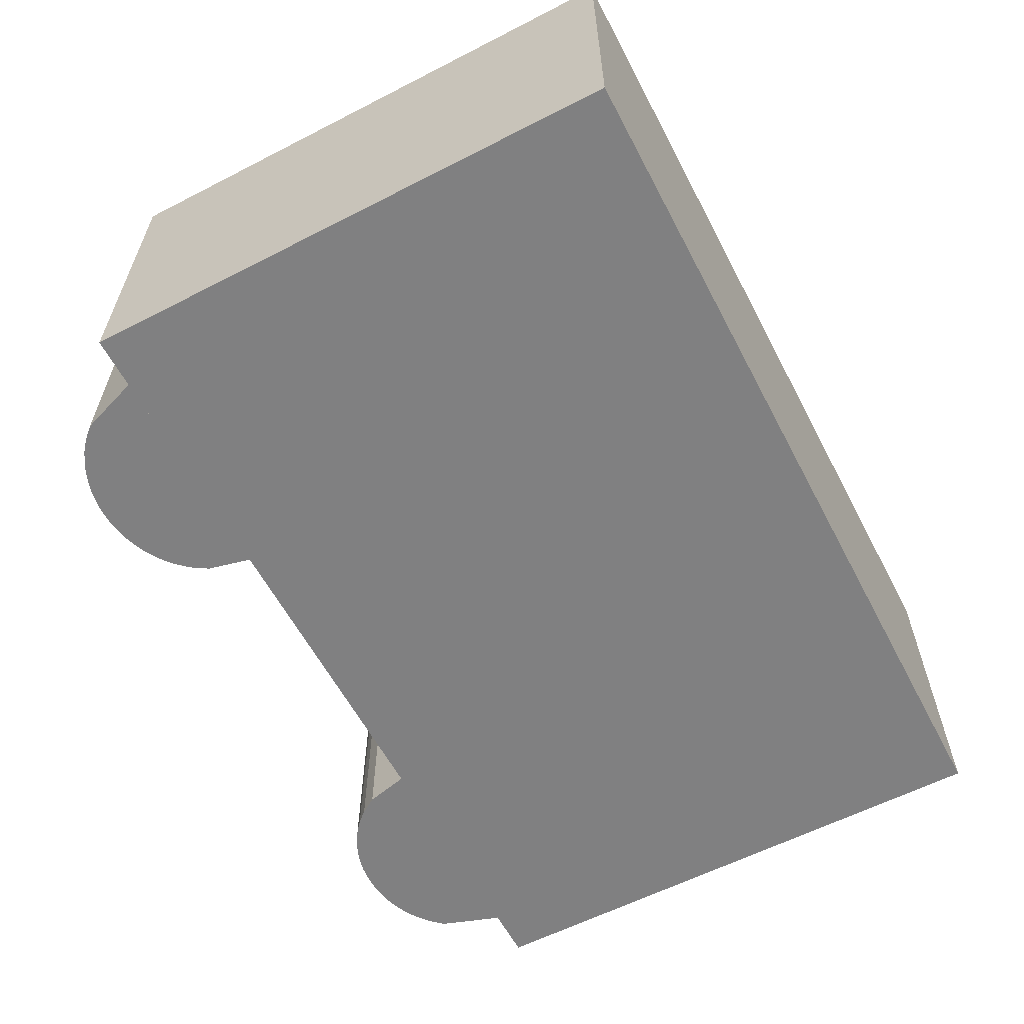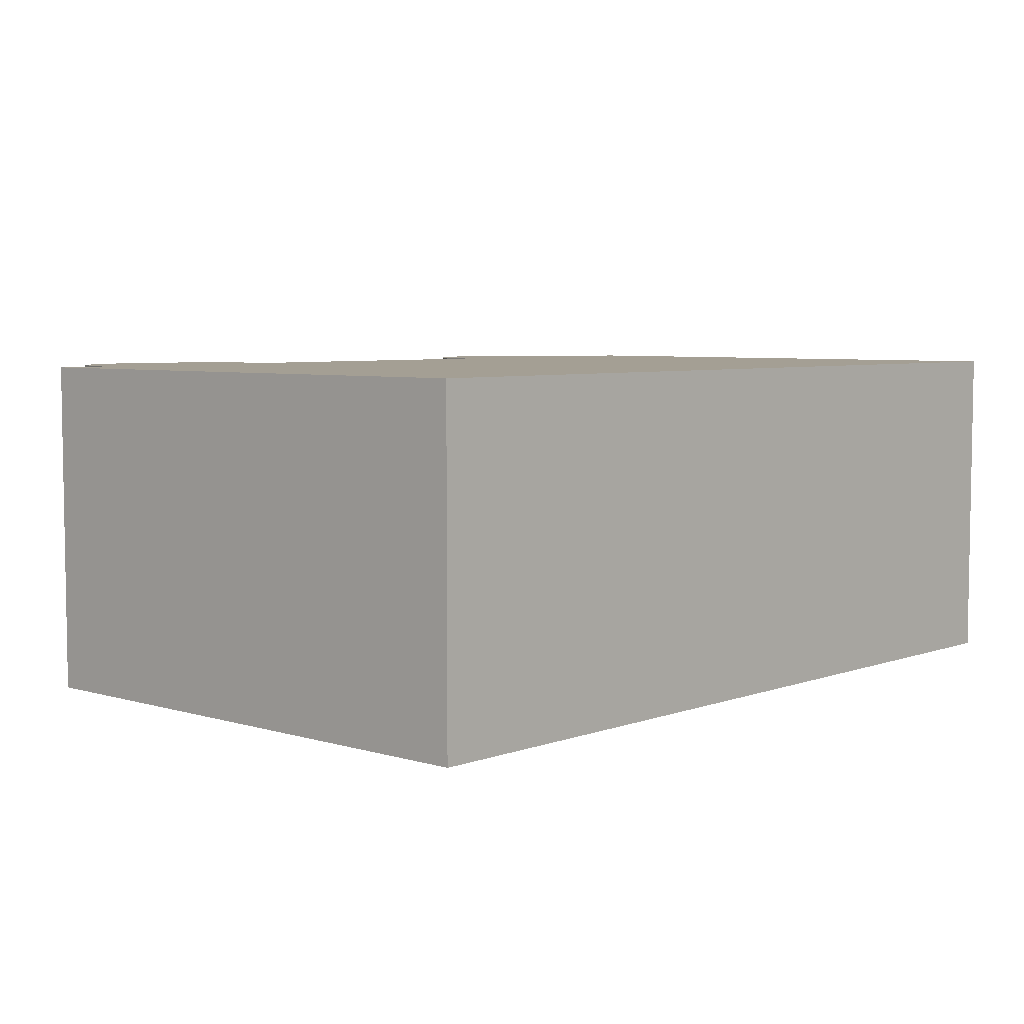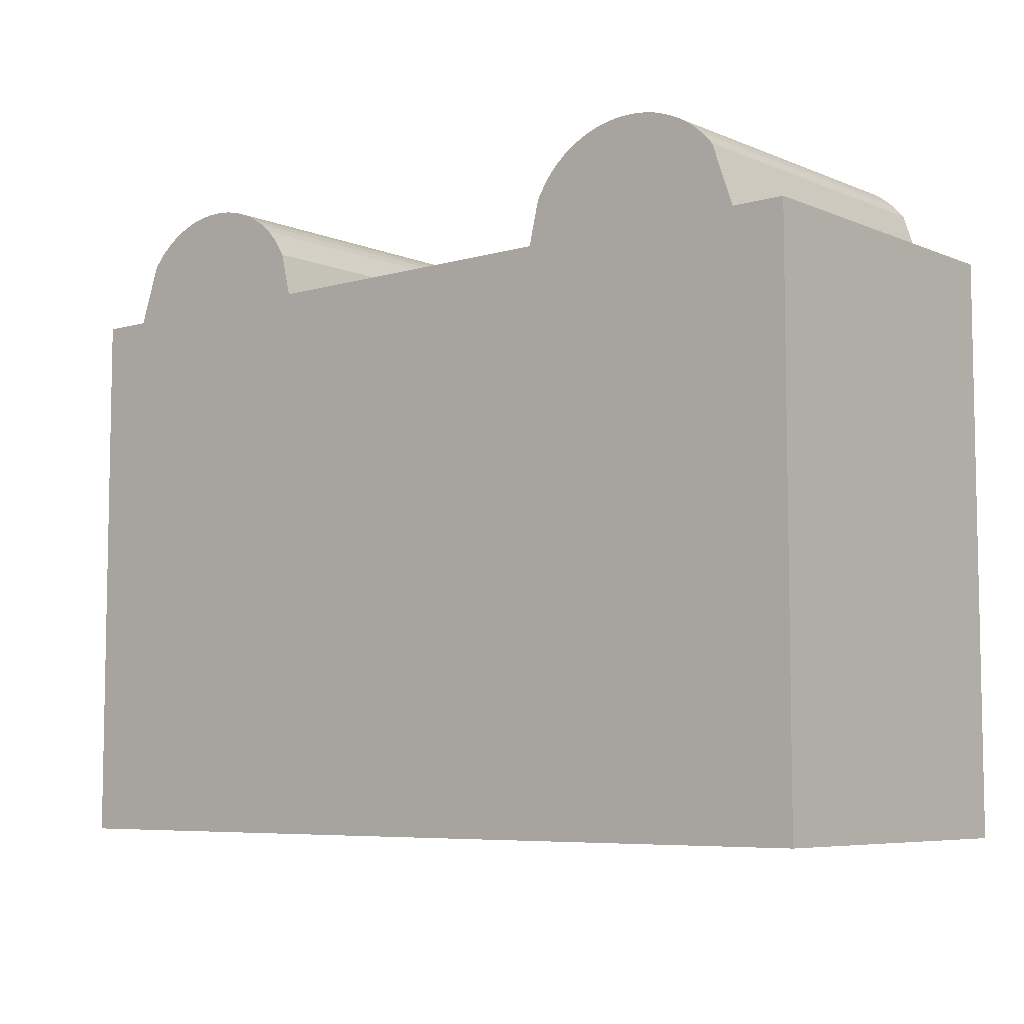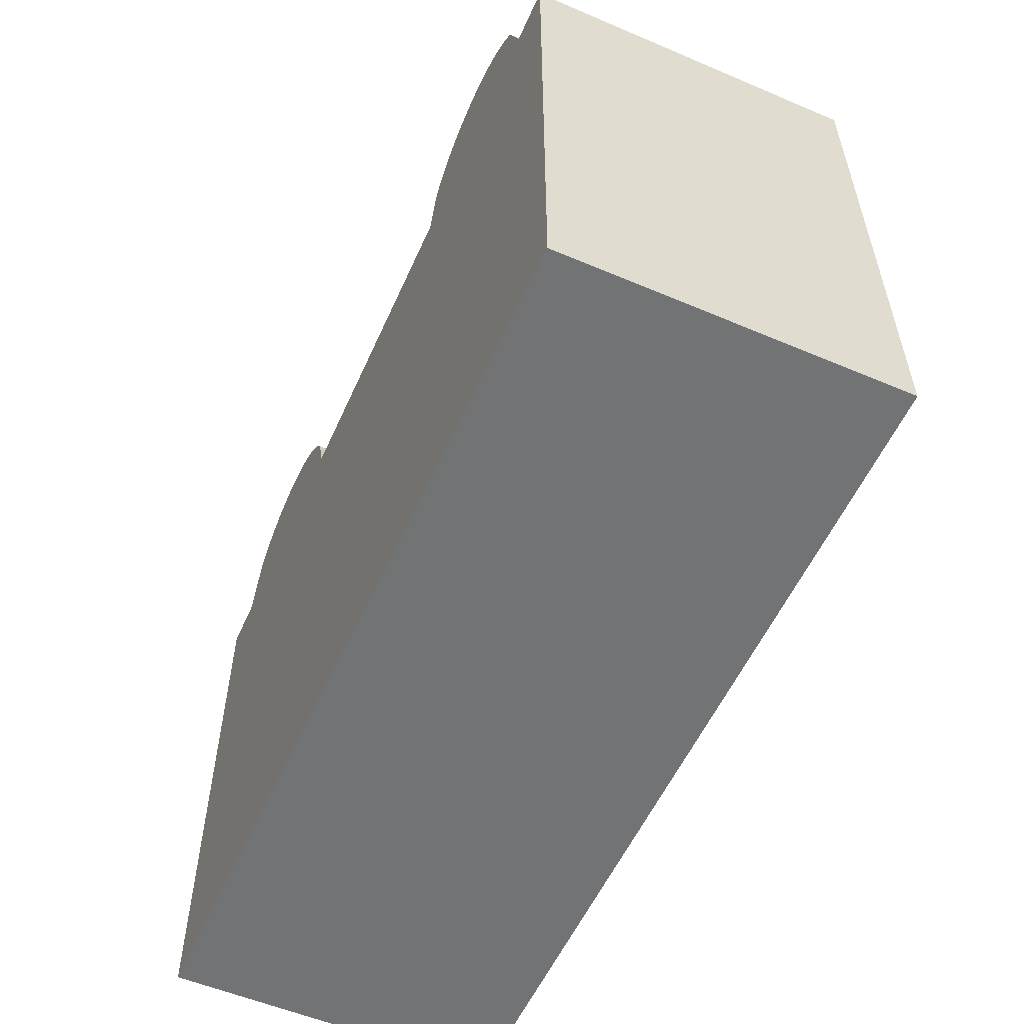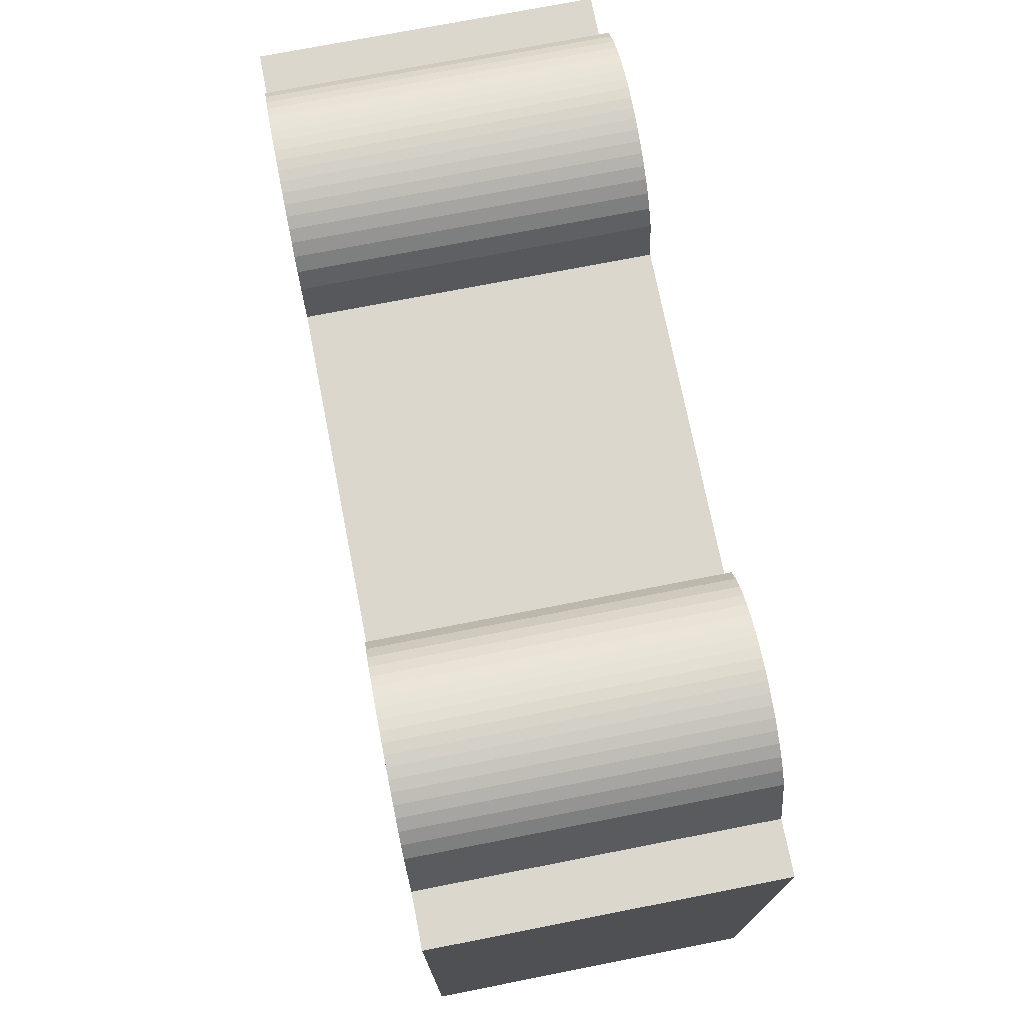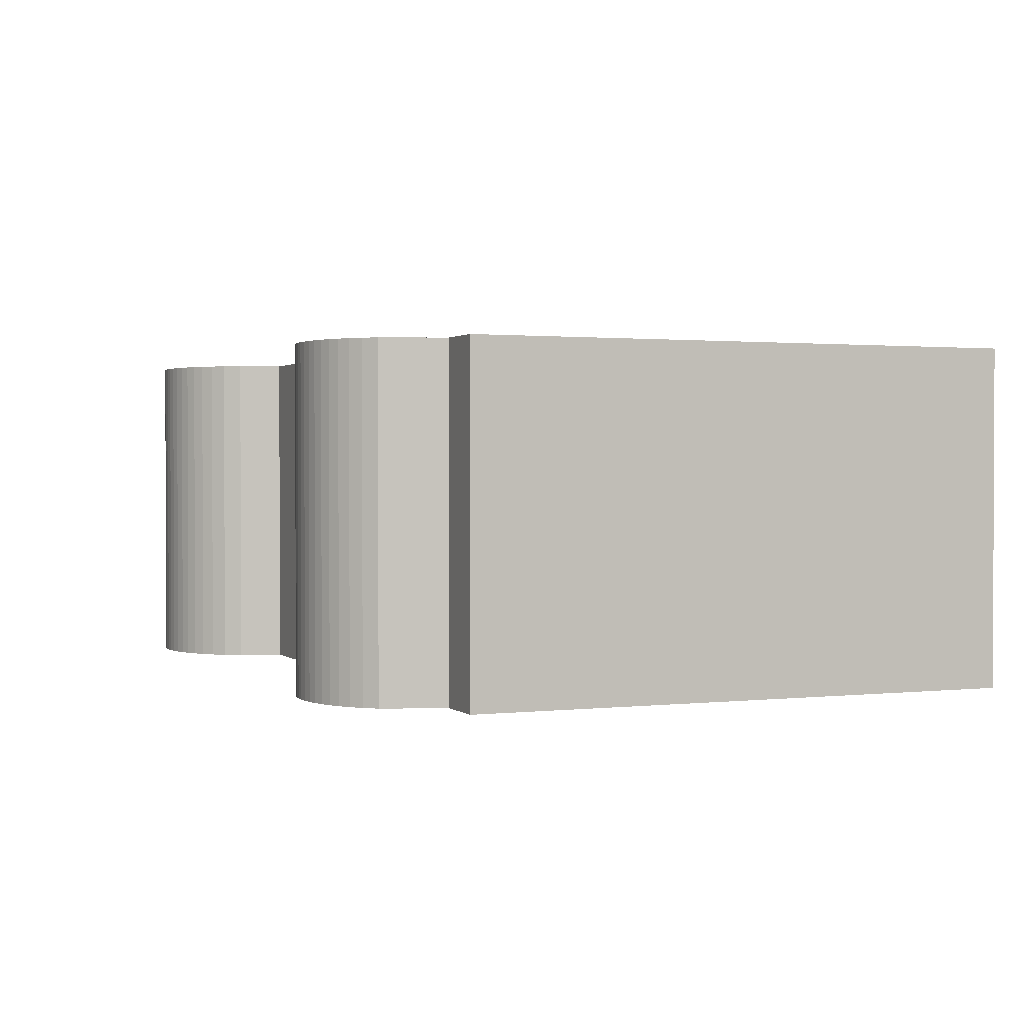
<metadata>
{"format":"obj","ext":"obj","renderer":"f3d","projection":"perspective","resolution":1024,"background":"white","views":[{"elev":-60.0,"azim":-62.3,"up":"+Z"},{"elev":5.6,"azim":-47.7,"up":"+Z"},{"elev":-6.7,"azim":40.0,"up":"+Y"},{"elev":-55.9,"azim":-114.0,"up":"+Y"},{"elev":73.3,"azim":78.9,"up":"+Y"},{"elev":1.3,"azim":-112.6,"up":"+Z"}]}
</metadata>
<code>
o palm_palm_base
v 0.0425 0 -0.016
v -0.0425 0 -0.016
v -0.0425 0 0.016
v 0.0425 0 0.016
v 0.0425 -0.053 -0.016
v -0.0425 -0.053 -0.016
v -0.0425 -0.053 0.016
v 0.0425 -0.053 0.016
f 2 4 1
f 7 5 8
f 8 1 4
f 5 2 1
f 6 3 2
f 7 4 3
f 2 3 4
f 7 6 5
f 8 5 1
f 5 6 2
f 6 7 3
f 7 8 4
o palm_joint_0
v 0.0155 0 -0.016
v 0.0165 0.004166 -0.016
v 0.0175 0.00575 -0.016
v 0.0185 0.006863 -0.016
v 0.0195 0.007714 -0.016
v 0.0205 0.008381 -0.016
v 0.0215 0.008907 -0.016
v 0.0225 0.009315 -0.016
v 0.0235 0.009621 -0.016
v 0.0245 0.009833 -0.016
v 0.0255 0.009959 -0.016
v 0.0265 0.01 -0.016
v 0.0275 0.009959 -0.016
v 0.0285 0.009833 -0.016
v 0.0295 0.009621 -0.016
v 0.0305 0.009315 -0.016
v 0.0315 0.008907 -0.016
v 0.0325 0.008381 -0.016
v 0.0335 0.007714 -0.016
v 0.0345 0.006863 -0.016
v 0.0355 0.00575 -0.016
v 0.0375 0 -0.016
v 0.0155 0 0.016
v 0.0165 0.004166 0.016
v 0.0175 0.00575 0.016
v 0.0185 0.006863 0.016
v 0.0195 0.007714 0.016
v 0.0205 0.008381 0.016
v 0.0215 0.008907 0.016
v 0.0225 0.009315 0.016
v 0.0235 0.009621 0.016
v 0.0245 0.009833 0.016
v 0.0255 0.009959 0.016
v 0.0265 0.01 0.016
v 0.0275 0.009959 0.016
v 0.0285 0.009833 0.016
v 0.0295 0.009621 0.016
v 0.0305 0.009315 0.016
v 0.0315 0.008907 0.016
v 0.0325 0.008381 0.016
v 0.0335 0.007714 0.016
v 0.0345 0.006863 0.016
v 0.0355 0.00575 0.016
v 0.0375 0 0.016
f 28 29 30
f 33 32 31
f 31 10 9
f 32 11 10
f 33 12 11
f 34 13 12
f 35 14 13
f 36 15 14
f 37 16 15
f 38 17 16
f 39 18 17
f 40 19 18
f 41 20 19
f 42 21 20
f 43 22 21
f 44 23 22
f 45 24 23
f 46 25 24
f 47 26 25
f 48 27 26
f 49 28 27
f 50 29 28
f 51 30 29
f 30 31 9
f 30 9 20
f 9 10 11
f 12 9 11
f 12 13 9
f 13 14 9
f 14 15 9
f 15 16 9
f 16 17 9
f 17 18 9
f 18 19 9
f 19 20 9
f 20 21 30
f 21 22 30
f 22 23 30
f 23 24 30
f 24 25 30
f 25 26 30
f 26 27 30
f 27 28 30
f 31 52 42
f 52 51 50
f 49 52 50
f 49 48 52
f 48 47 52
f 47 46 52
f 46 45 52
f 45 44 52
f 44 43 52
f 43 42 52
f 42 41 31
f 41 40 31
f 40 39 31
f 39 38 31
f 38 37 31
f 37 36 31
f 36 35 31
f 35 34 31
f 34 33 31
f 31 32 10
f 32 33 11
f 33 34 12
f 34 35 13
f 35 36 14
f 36 37 15
f 37 38 16
f 38 39 17
f 39 40 18
f 40 41 19
f 41 42 20
f 42 43 21
f 43 44 22
f 44 45 23
f 45 46 24
f 46 47 25
f 47 48 26
f 48 49 27
f 49 50 28
f 50 51 29
f 51 52 30
f 30 52 31
o palm_joint_1
v -0.0155 0 0.016
v -0.0165 0.004166 0.016
v -0.0175 0.00575 0.016
v -0.0185 0.006863 0.016
v -0.0195 0.007714 0.016
v -0.0205 0.008381 0.016
v -0.0215 0.008907 0.016
v -0.0225 0.009315 0.016
v -0.0235 0.009621 0.016
v -0.0245 0.009833 0.016
v -0.0255 0.009959 0.016
v -0.0265 0.01 0.016
v -0.0275 0.009959 0.016
v -0.0285 0.009833 0.016
v -0.0295 0.009621 0.016
v -0.0305 0.009315 0.016
v -0.0315 0.008907 0.016
v -0.0325 0.008381 0.016
v -0.0335 0.007714 0.016
v -0.0345 0.006863 0.016
v -0.0355 0.00575 0.016
v -0.0375 0 0.016
v -0.0155 0 -0.016
v -0.0165 0.004166 -0.016
v -0.0175 0.00575 -0.016
v -0.0185 0.006863 -0.016
v -0.0195 0.007714 -0.016
v -0.0205 0.008381 -0.016
v -0.0215 0.008907 -0.016
v -0.0225 0.009315 -0.016
v -0.0235 0.009621 -0.016
v -0.0245 0.009833 -0.016
v -0.0255 0.009959 -0.016
v -0.0265 0.01 -0.016
v -0.0275 0.009959 -0.016
v -0.0285 0.009833 -0.016
v -0.0295 0.009621 -0.016
v -0.0305 0.009315 -0.016
v -0.0315 0.008907 -0.016
v -0.0325 0.008381 -0.016
v -0.0335 0.007714 -0.016
v -0.0345 0.006863 -0.016
v -0.0355 0.00575 -0.016
v -0.0375 0 -0.016
f 72 73 74
f 77 76 75
f 75 54 53
f 76 55 54
f 77 56 55
f 78 57 56
f 79 58 57
f 80 59 58
f 81 60 59
f 82 61 60
f 83 62 61
f 84 63 62
f 85 64 63
f 86 65 64
f 87 66 65
f 88 67 66
f 89 68 67
f 90 69 68
f 91 70 69
f 92 71 70
f 93 72 71
f 94 73 72
f 95 74 73
f 53 96 75
f 74 53 64
f 53 54 55
f 56 53 55
f 56 57 53
f 57 58 53
f 58 59 53
f 59 60 53
f 60 61 53
f 61 62 53
f 62 63 53
f 63 64 53
f 64 65 74
f 65 66 74
f 66 67 74
f 67 68 74
f 68 69 74
f 69 70 74
f 70 71 74
f 71 72 74
f 75 96 86
f 96 95 94
f 93 96 94
f 93 92 96
f 92 91 96
f 91 90 96
f 90 89 96
f 89 88 96
f 88 87 96
f 87 86 96
f 86 85 75
f 85 84 75
f 84 83 75
f 83 82 75
f 82 81 75
f 81 80 75
f 80 79 75
f 79 78 75
f 78 77 75
f 75 76 54
f 76 77 55
f 77 78 56
f 78 79 57
f 79 80 58
f 80 81 59
f 81 82 60
f 82 83 61
f 83 84 62
f 84 85 63
f 85 86 64
f 86 87 65
f 87 88 66
f 88 89 67
f 89 90 68
f 90 91 69
f 91 92 70
f 92 93 71
f 93 94 72
f 94 95 73
f 95 96 74
f 53 74 96

</code>
